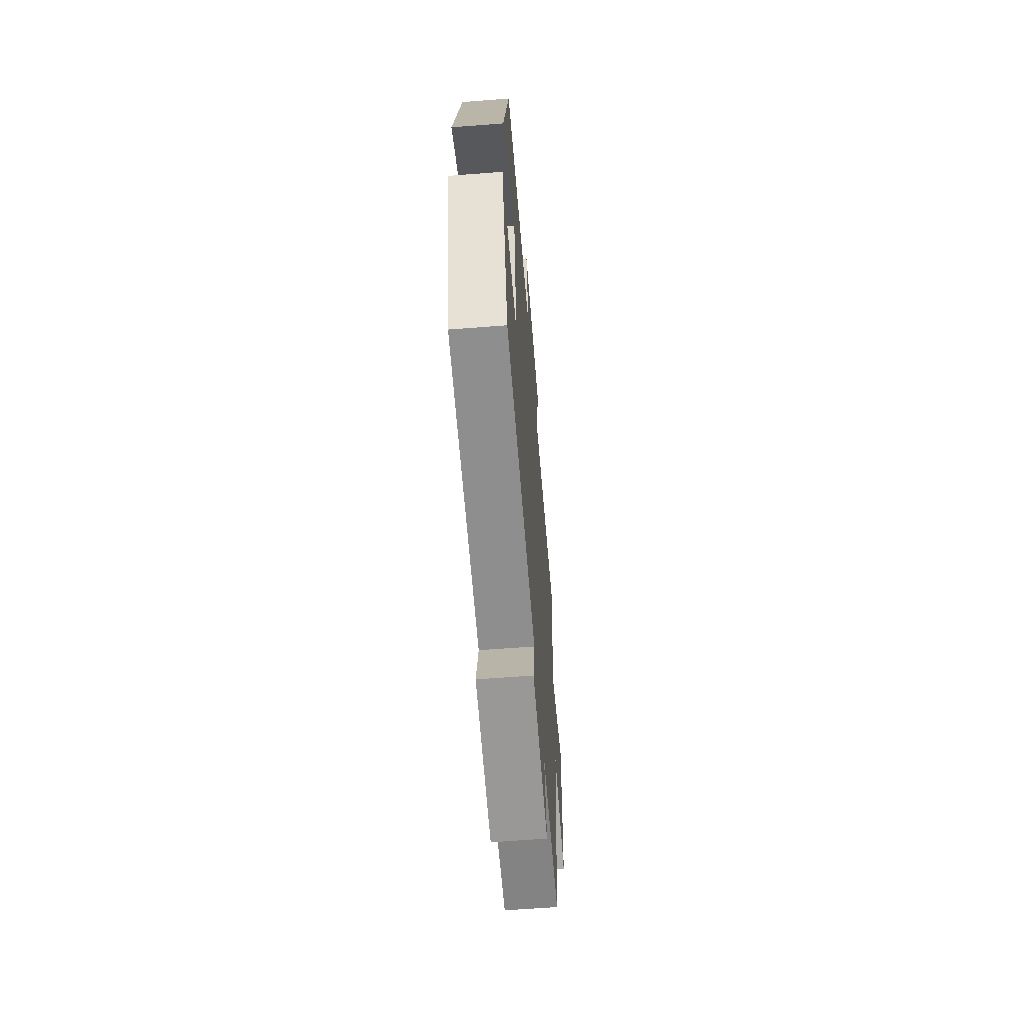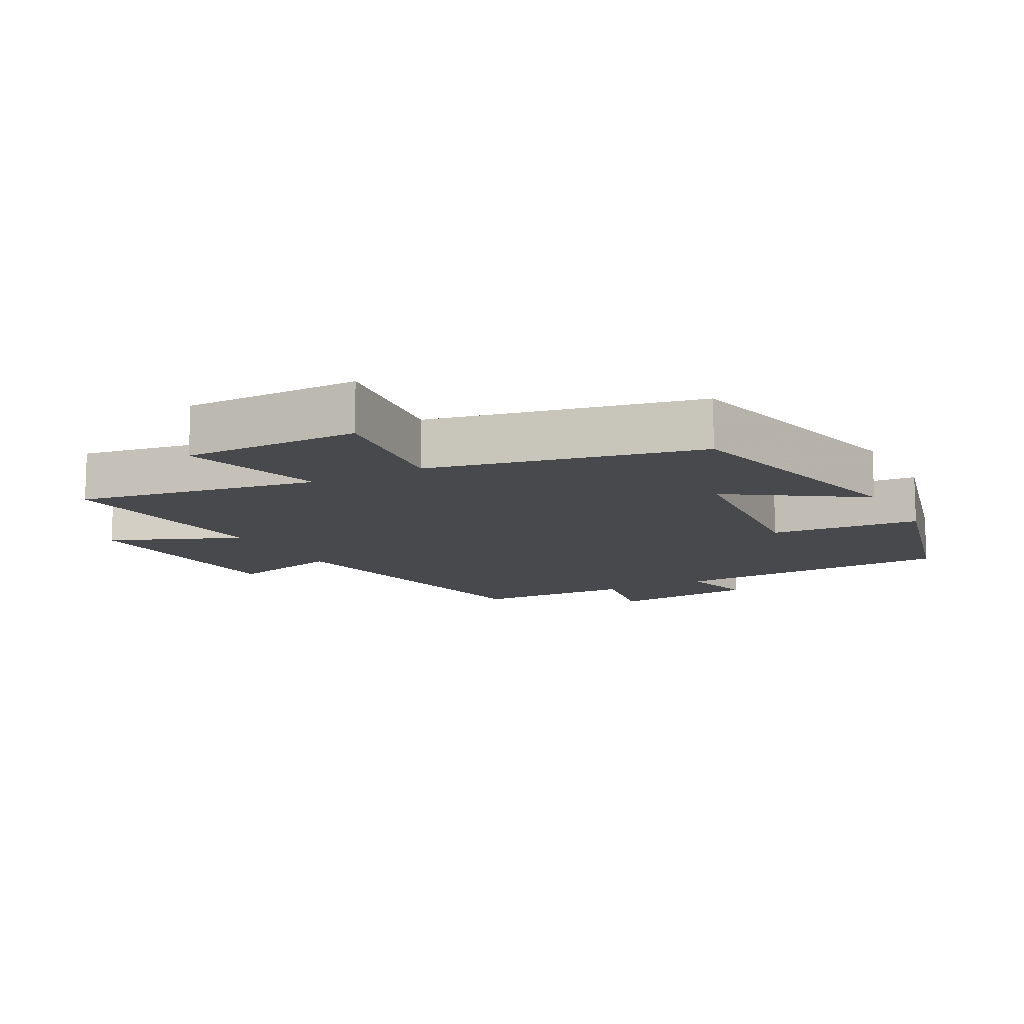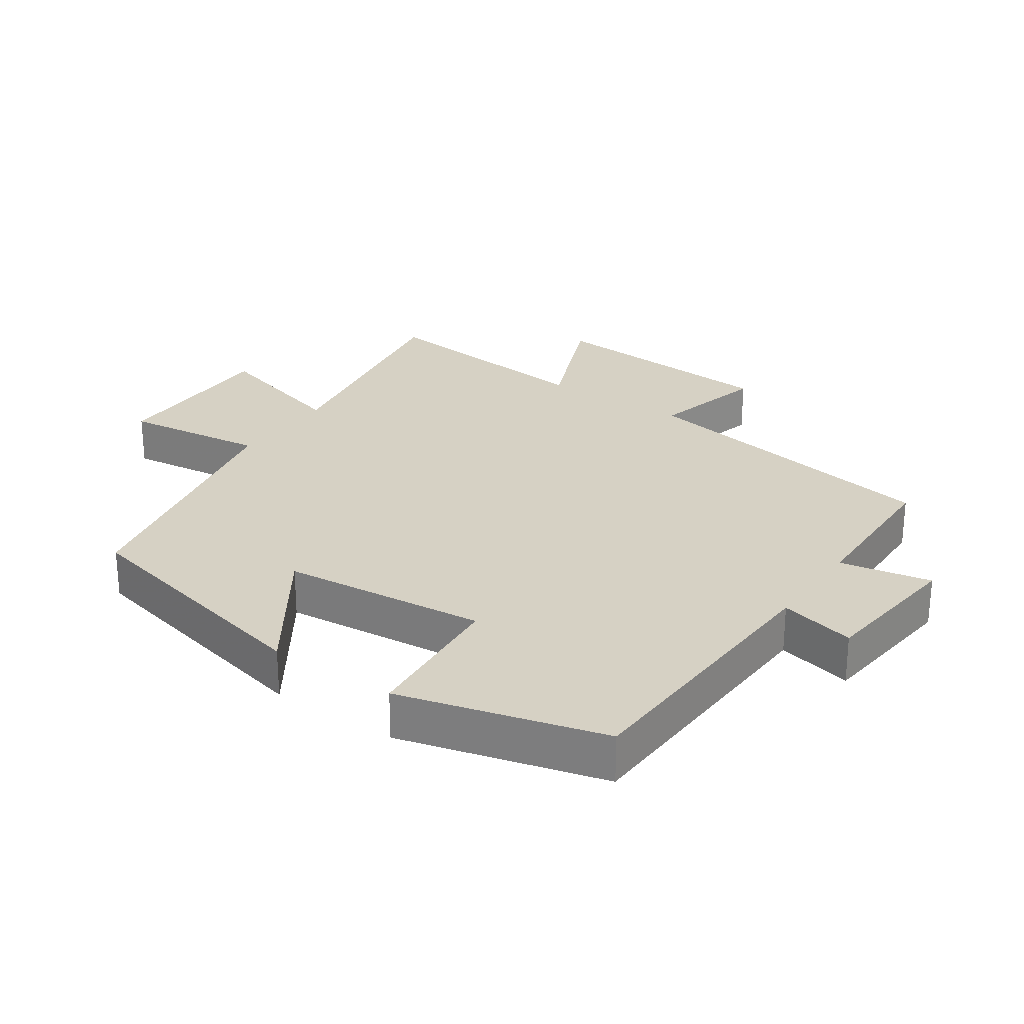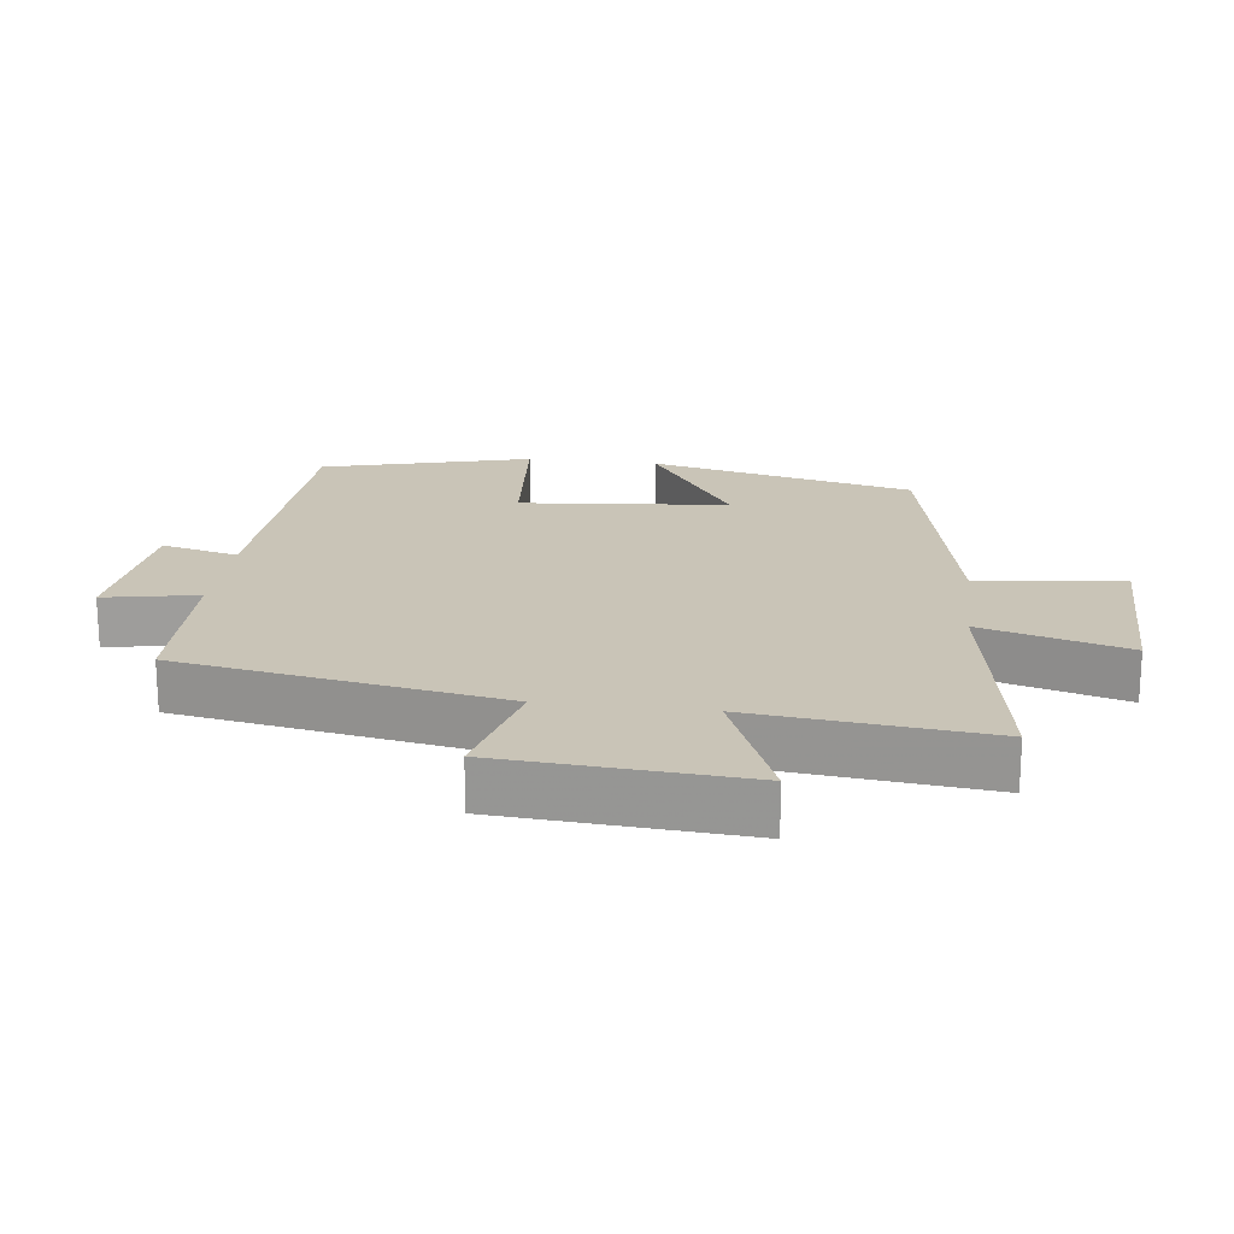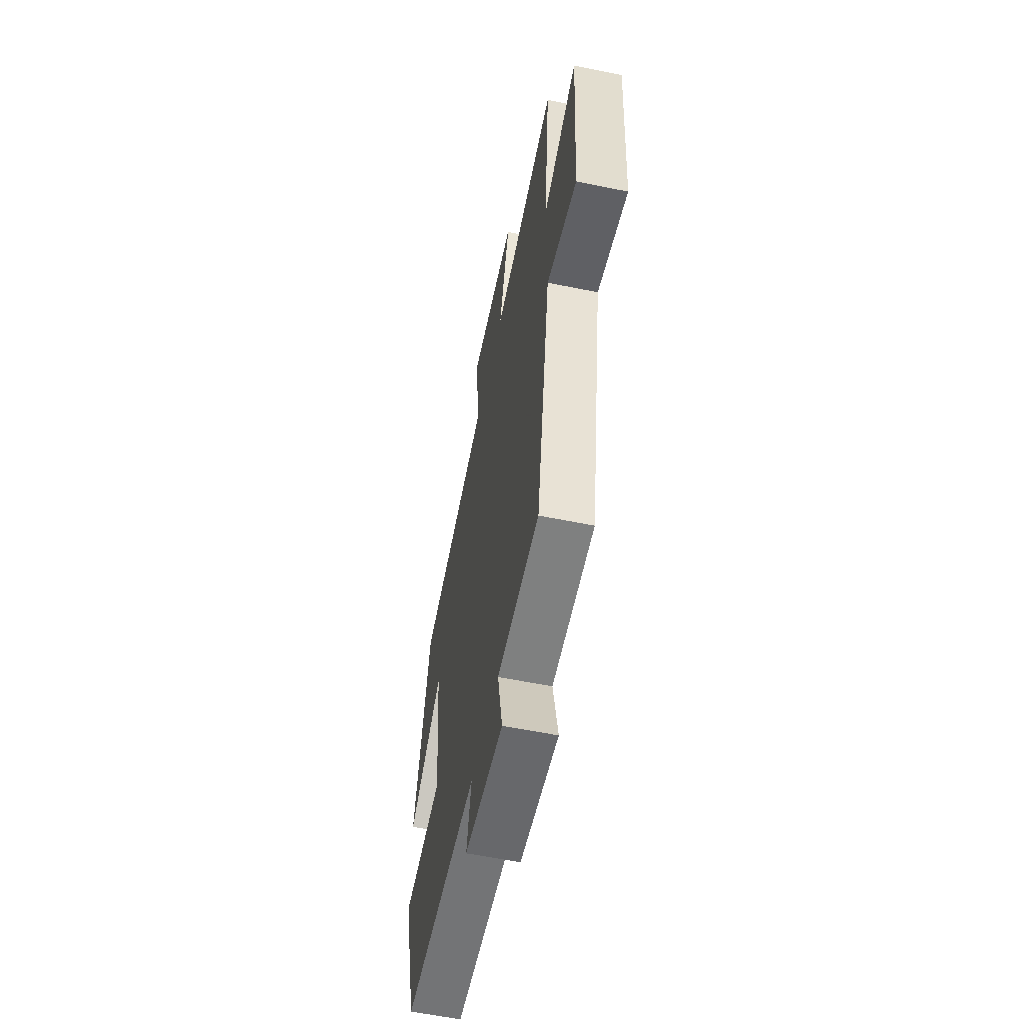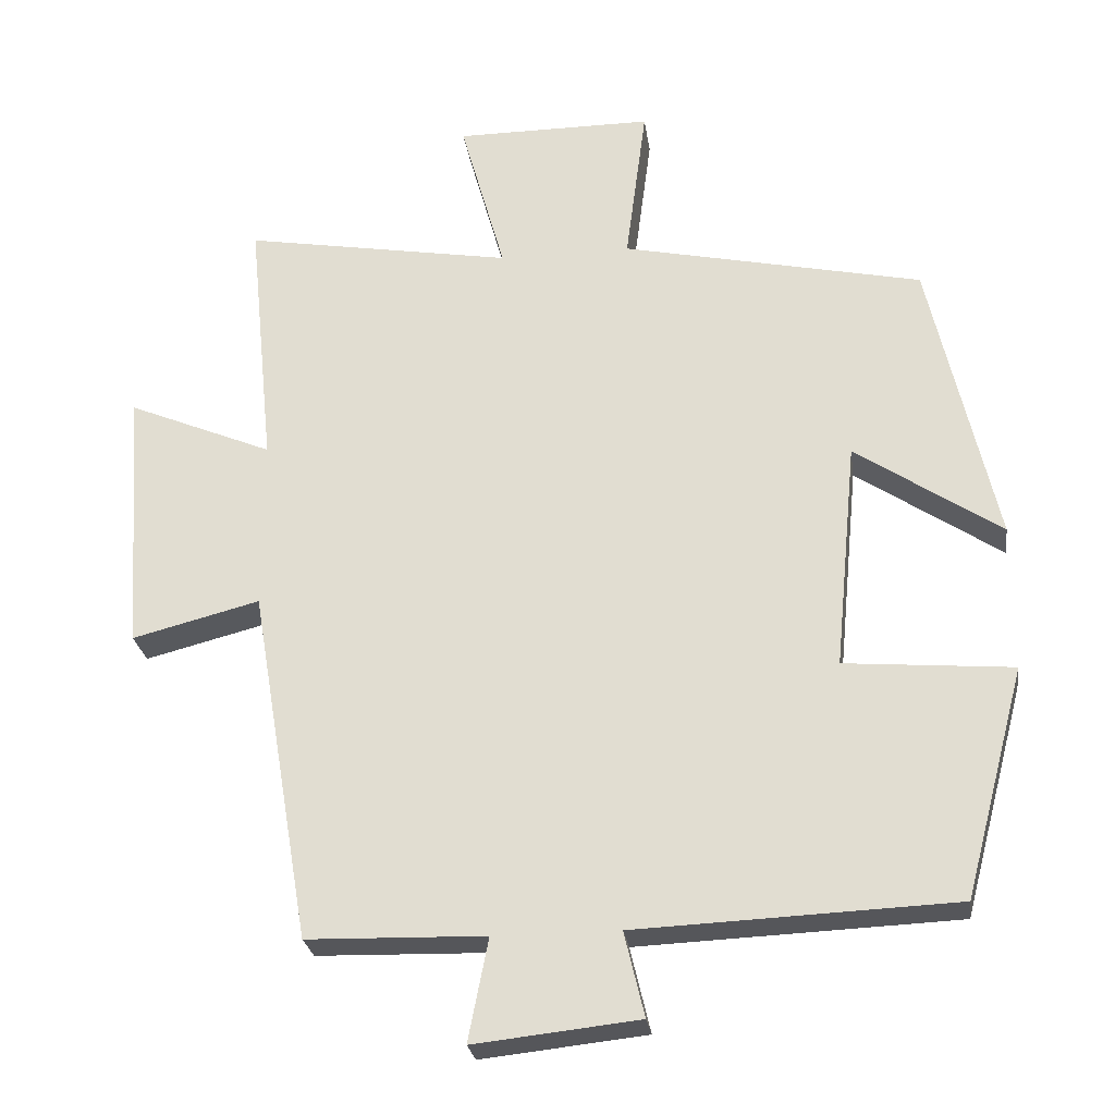
<metadata>
{"format":"obj","ext":"obj","renderer":"f3d","projection":"perspective","resolution":1024,"background":"white","views":[{"elev":-62.6,"azim":94.5,"up":"+Z"},{"elev":-12.0,"azim":28.3,"up":"+Y"},{"elev":26.6,"azim":124.6,"up":"+Y"},{"elev":19.9,"azim":-82.7,"up":"+Y"},{"elev":-58.5,"azim":-101.9,"up":"+Z"},{"elev":-26.0,"azim":7.9,"up":"+Z"}]}
</metadata>
<code>
v 0.411 0.07 0.413
v 0.5 0.07 0.022
v 0.304 0.07 0.153
v 0.274 0.07 -0.155
v 0.5 0.07 -0.174
v 0.418 0.07 -0.482
v -0.011 0.07 -0.5
v 0.016 0.07 -0.614
v -0.206 0.07 -0.638
v -0.179 0.07 -0.5
v -0.419 0.07 -0.494
v -0.5 0.07 -0.017
v -0.672 0.07 -0.061
v -0.696 0.07 0.297
v -0.5 0.07 0.215
v -0.535 0.07 0.562
v -0.172 0.07 0.5
v -0.232 0.07 0.715
v 0.034 0.07 0.715
v 0.006 0.07 0.5
v 0.411 0 0.413
v 0.5 0 0.022
v 0.304 0 0.153
v 0.274 0 -0.155
v 0.5 0 -0.174
v 0.418 0 -0.482
v -0.011 0 -0.5
v 0.016 0 -0.614
v -0.206 0 -0.638
v -0.179 0 -0.5
v -0.419 0 -0.494
v -0.5 0 -0.017
v -0.672 0 -0.061
v -0.696 0 0.297
v -0.5 0 0.215
v -0.535 0 0.562
v -0.172 0 0.5
v -0.232 0 0.715
v 0.034 0 0.715
v 0.006 0 0.5
f 17 18 19 20
f 17 20 1 2
f 15 16 17
f 12 13 14 15
f 10 11 12 15
f 10 15 17
f 7 8 9 10
f 4 5 6 7
f 3 4 7 10
f 17 2 3
f 3 10 17
f 40 39 38 37
f 22 21 40 37
f 37 36 35
f 35 34 33 32
f 35 32 31 30
f 37 35 30
f 30 29 28 27
f 27 26 25 24
f 30 27 24 23
f 23 22 37
f 37 30 23
f 1 21 22 2
f 2 22 23 3
f 3 23 24 4
f 4 24 25 5
f 5 25 26 6
f 6 26 27 7
f 7 27 28 8
f 8 28 29 9
f 9 29 30 10
f 10 30 31 11
f 11 31 32 12
f 12 32 33 13
f 13 33 34 14
f 14 34 35 15
f 15 35 36 16
f 16 36 37 17
f 17 37 38 18
f 18 38 39 19
f 19 39 40 20
f 20 40 21 1

</code>
